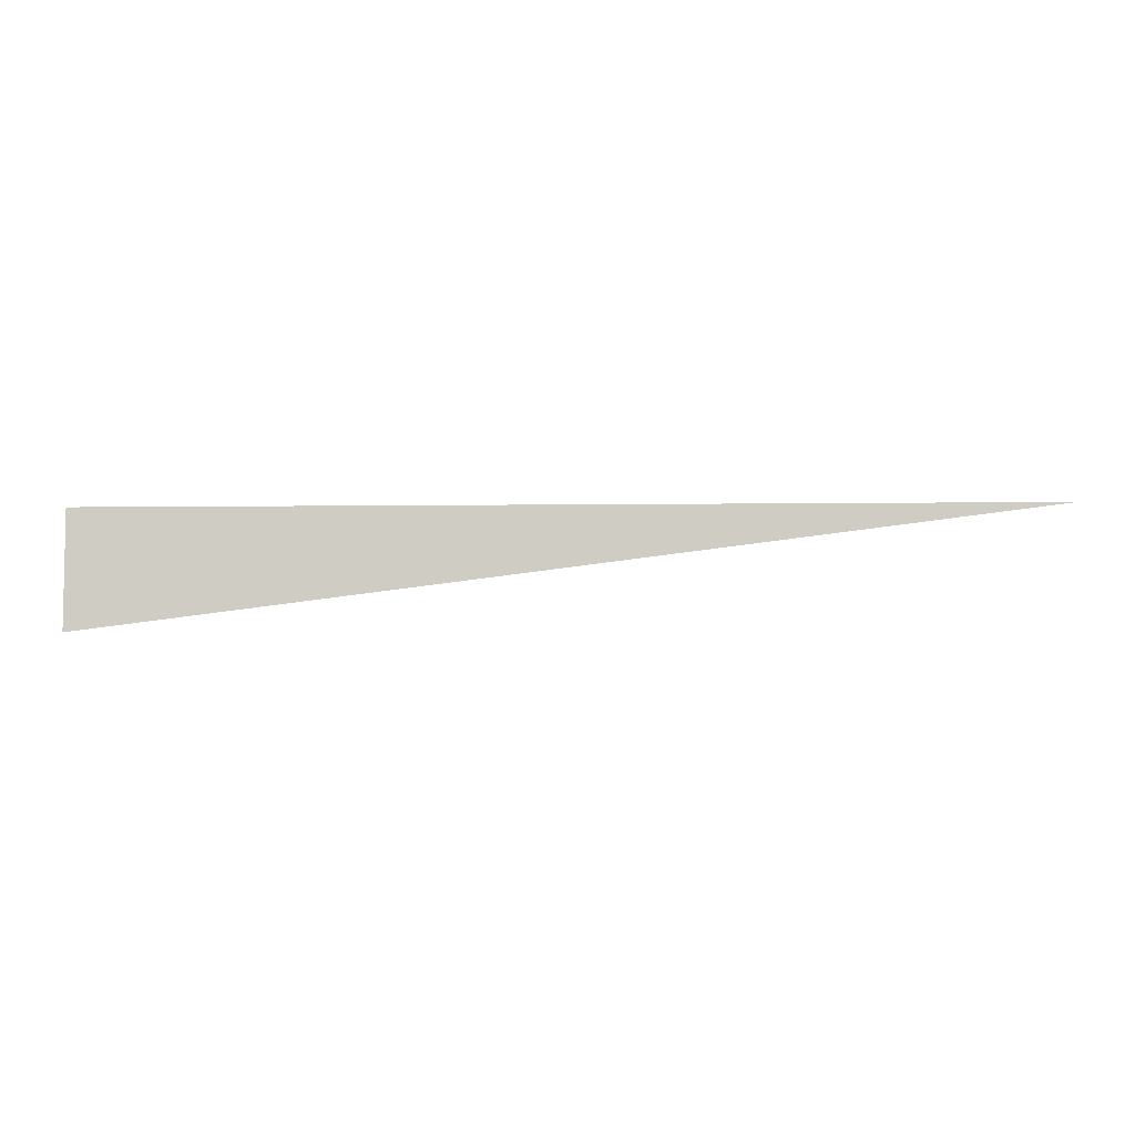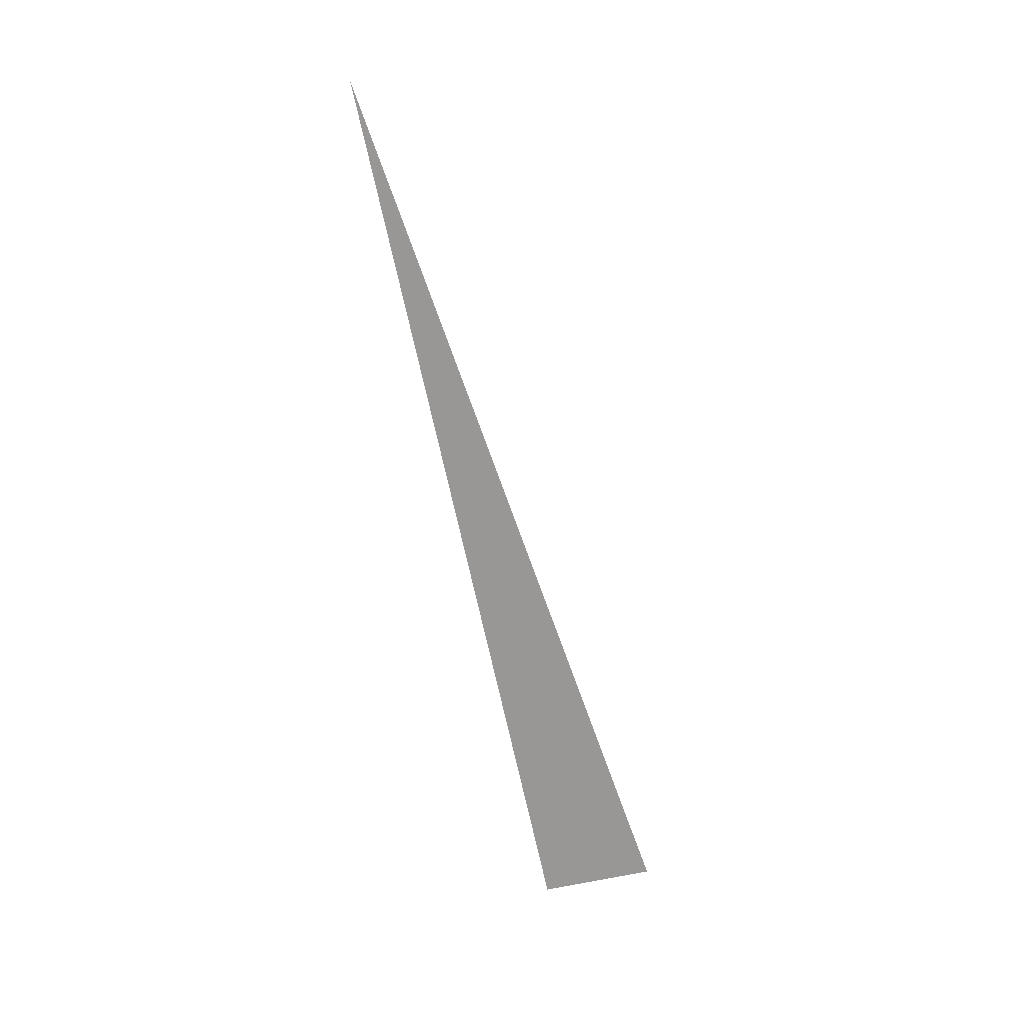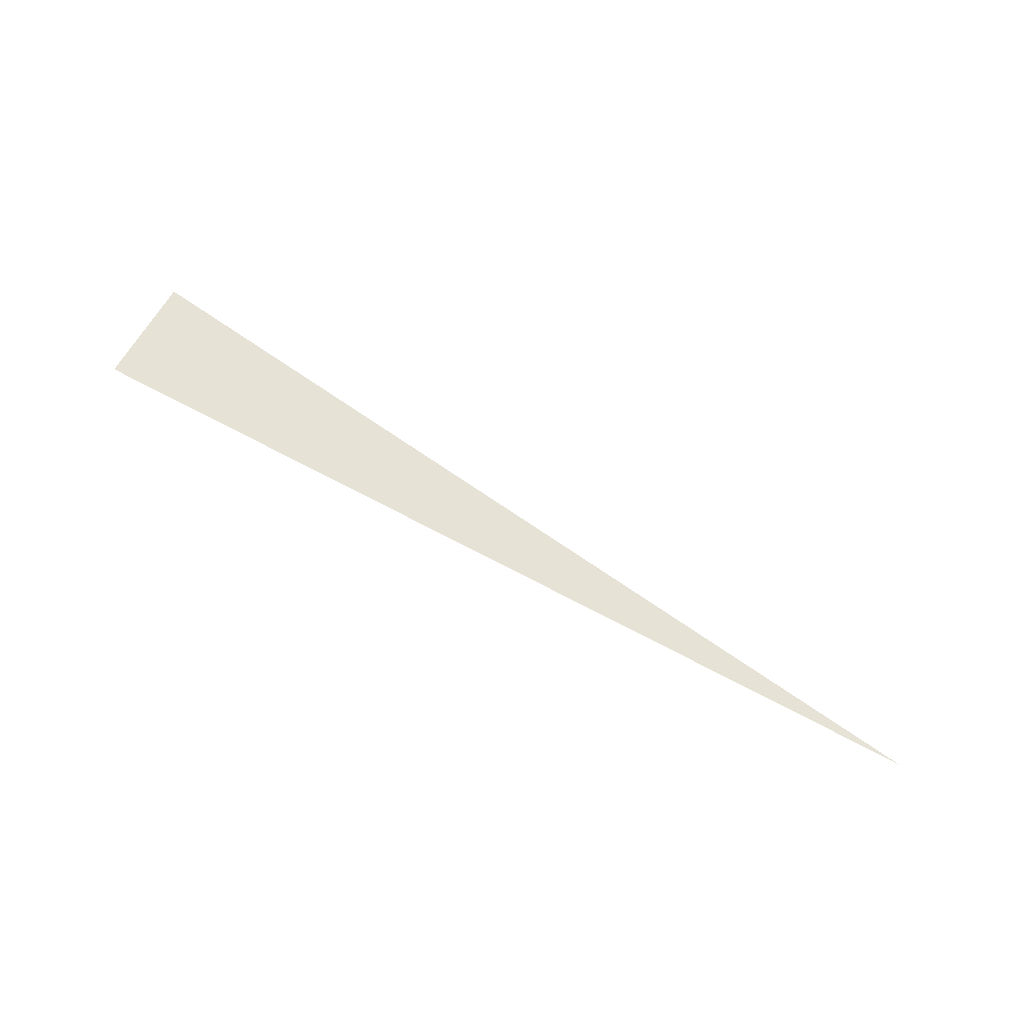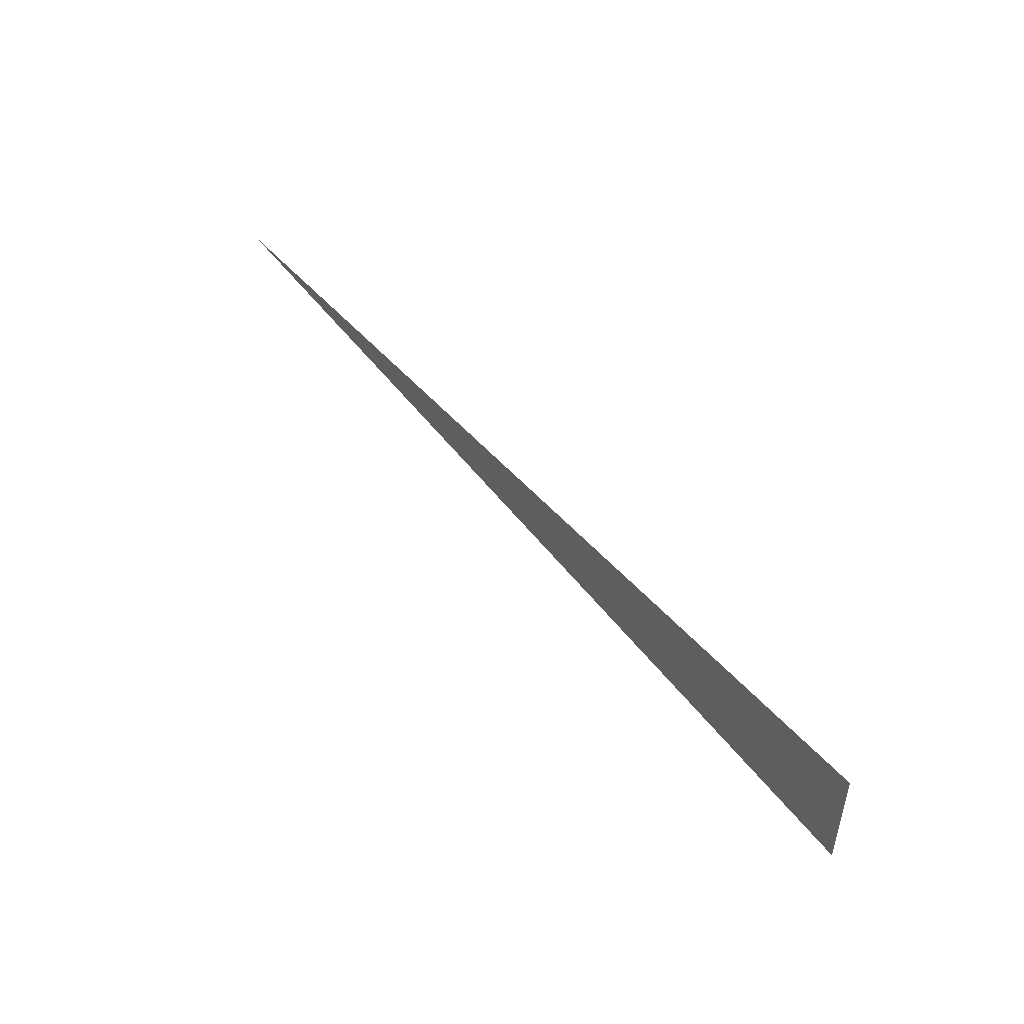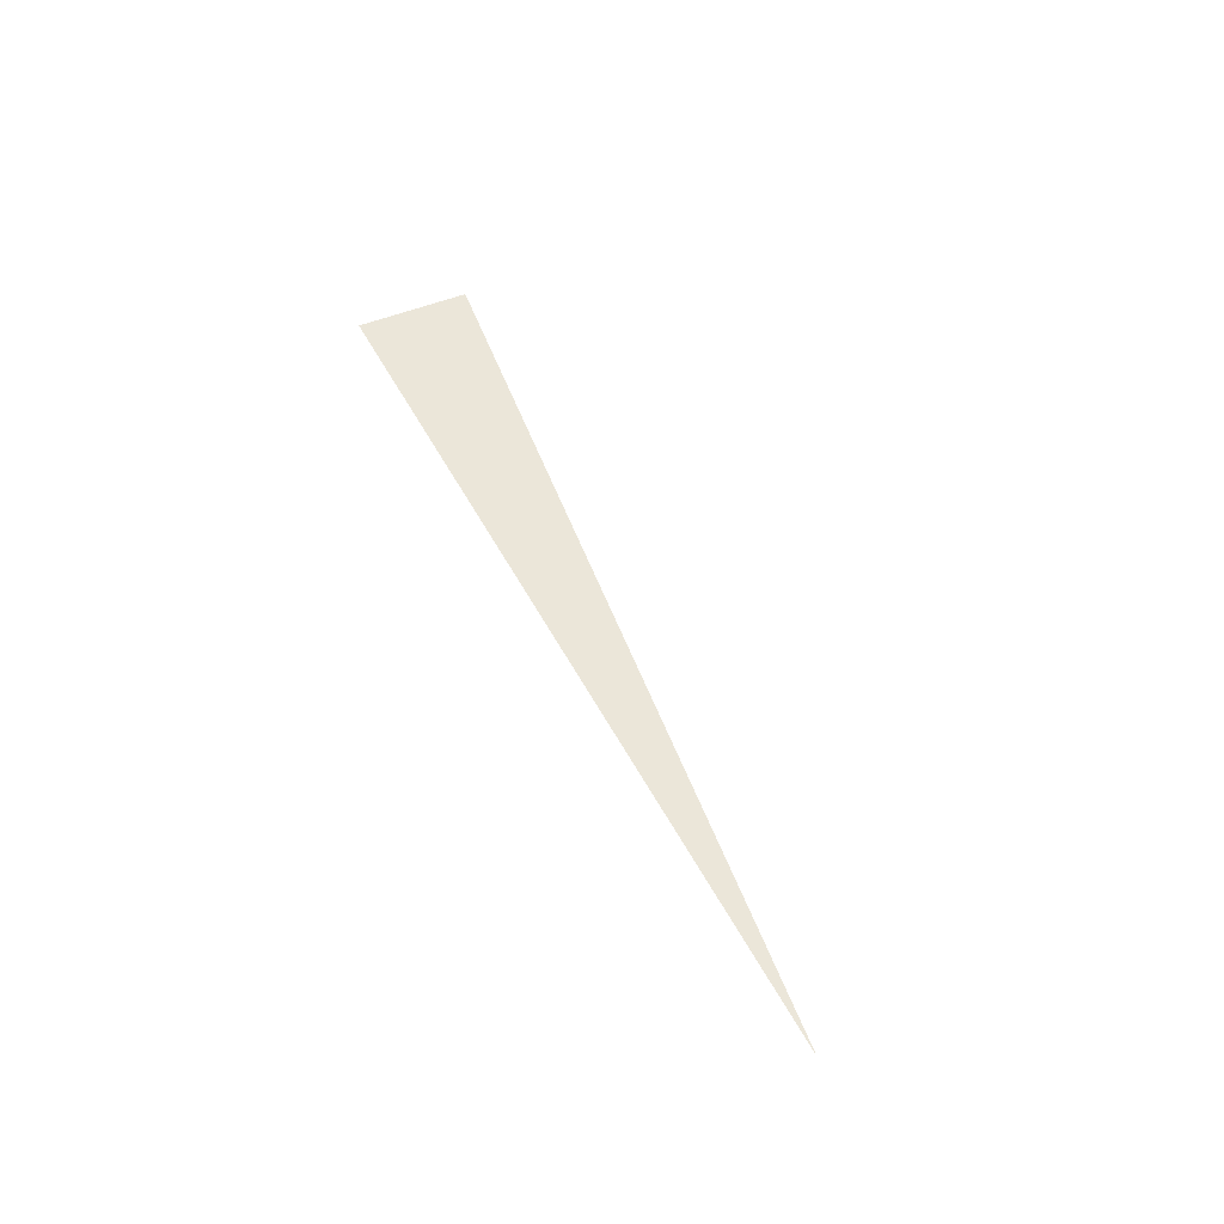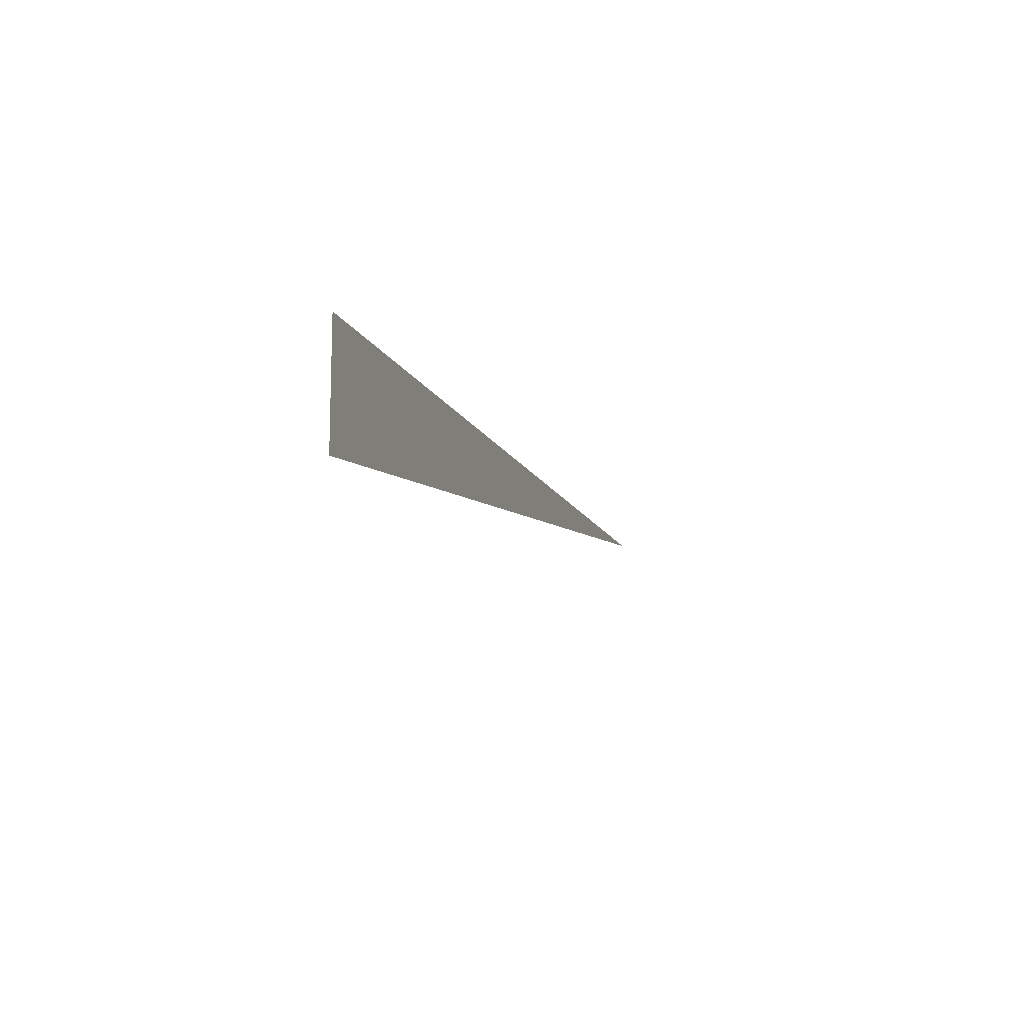
<metadata>
{"format":"obj","ext":"obj","renderer":"f3d","projection":"perspective","resolution":1024,"background":"white","views":[{"elev":-6.3,"azim":-177.9,"up":"+Y"},{"elev":-68.2,"azim":-77.9,"up":"+Z"},{"elev":63.3,"azim":-151.0,"up":"+Z"},{"elev":47.8,"azim":51.7,"up":"+Y"},{"elev":47.1,"azim":-115.8,"up":"+Z"},{"elev":-13.0,"azim":107.5,"up":"+Y"}]}
</metadata>
<code>
v -11.75 -0.36 1.268
v -11.28 -0.36 1.268
v -10.42 -0.36 0.228
v -9.568 -0.36 1.268
v -9.092 -0.36 1.268
v -10.18 -0.36 -0.048
v -9.008 -0.36 -1.46
v -9.484 -0.36 -1.46
v -10.42 -0.36 -0.332
v -11.35 -0.36 -1.46
v -11.82 -0.36 -1.46
v -10.66 -0.36 -0.048
v -9.484 0.373 -1.46
v -10.42 0.373 -0.332
v -11.75 0.373 1.268
v -10.66 0.373 -0.048
v -9.568 0.373 1.268
v -10.18 0.373 -0.048
v -11.82 0.373 -1.46
v -9.008 0.373 -1.46
v -10.42 0.373 0.228
v -11.35 0.373 -1.46
v -9.092 0.373 1.268
v -11.28 0.373 1.268
v -0.62 -0.38 11.38
v 1.116 -0.38 9
v -1.344 -0.38 9
v -1.344 -0.38 9.352
v 0.392 -0.38 9.352
v -1.344 -0.38 11.73
v 1.008 -0.38 11.73
v 1.008 -0.38 11.38
v 0.392 0.3849 9.352
v -1.344 0.3849 11.73
v -0.62 0.3849 11.38
v -1.344 0.3849 9.352
v 1.116 0.3849 9
v 1.008 0.3849 11.73
v 1.008 0.3849 11.38
v -1.344 0.3849 9
v -0.25 10.79 0.104
v -0.25 11.73 -0.628
v -0.25 11.73 -1.1
v -0.25 10.44 -0.088
v -0.25 9 -0.088
v -0.25 9 0.304
v -0.25 10.44 0.304
v -0.25 11.73 1.316
v -0.25 11.73 0.844
v 0.3043 9 -0.088
v 0.3043 9 0.304
v 0.3043 10.44 0.304
v 0.3043 10.44 -0.088
v 0.3043 11.73 1.316
v 0.3043 10.79 0.104
v 0.3043 11.73 -0.628
v 0.3043 11.73 -1.1
v 0.3043 11.73 0.844
v 0.5 -0.5 -0.5
v 0.5 0.5 -0.5
v 0.5 -0.5 0.5
v 0.5 0.5 0.5
v -0.5 -0.5 -0.5
v -0.5 0.5 -0.5
v -0.5 -0.5 0.5
v -0.5 0.5 0.5
v -8.5 0.5 0.5
v -8.5 -0.5 0.5
v -8.5 -0.5 -0.5
v -8.5 0.5 -0.5
v 0.5 8.5 -0.5
v 0.5 8.5 0.5
v -0.5 8.5 0.5
v -0.5 8.5 -0.5
v 0.5 0.5 8.5
v 0.5 -0.5 8.5
v -0.5 -0.5 8.5
v -0.5 0.5 8.5
f 63 70 64

</code>
